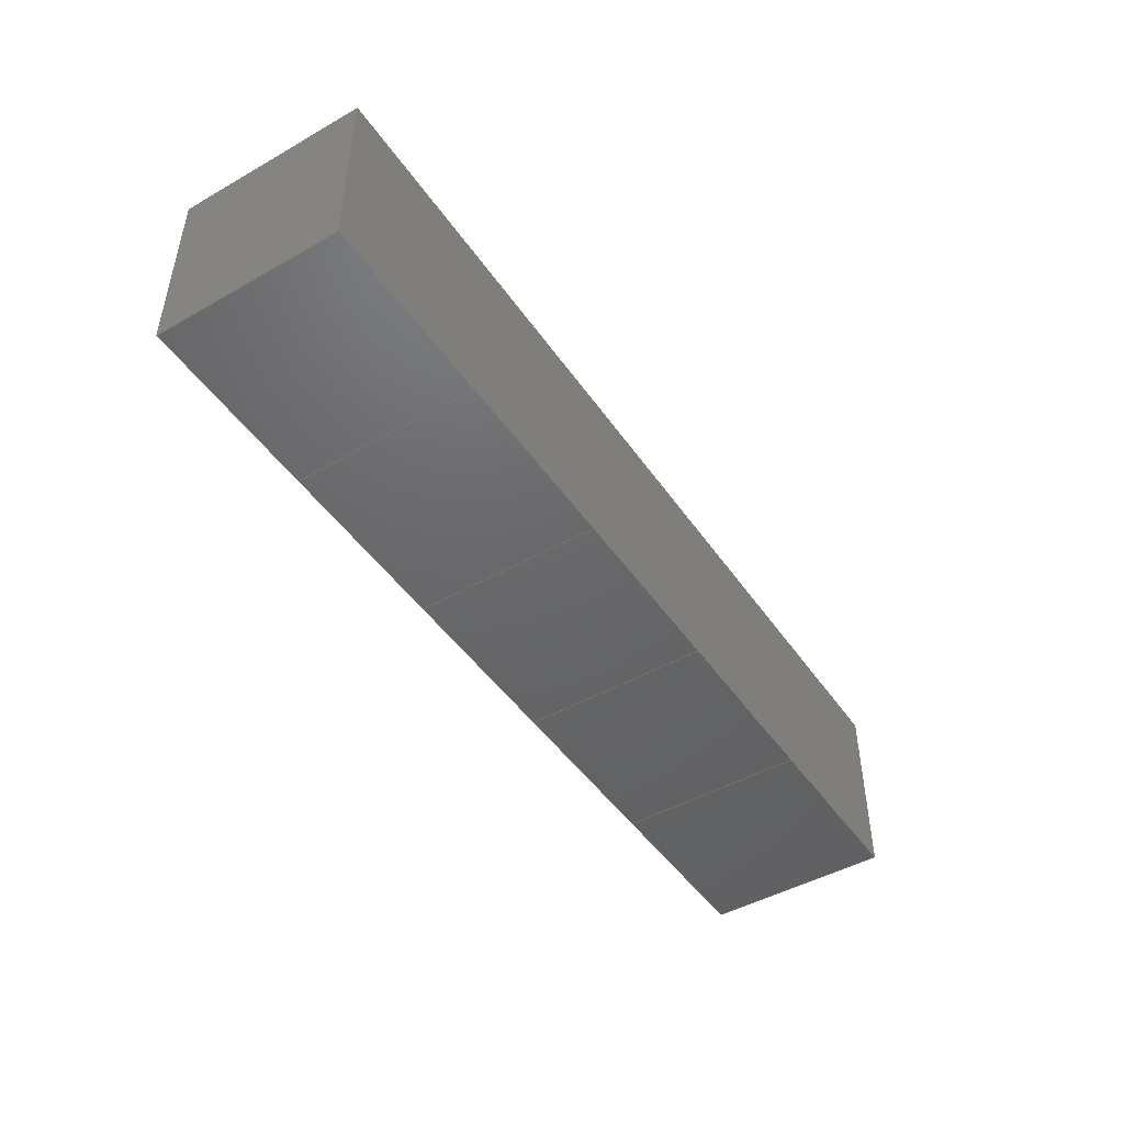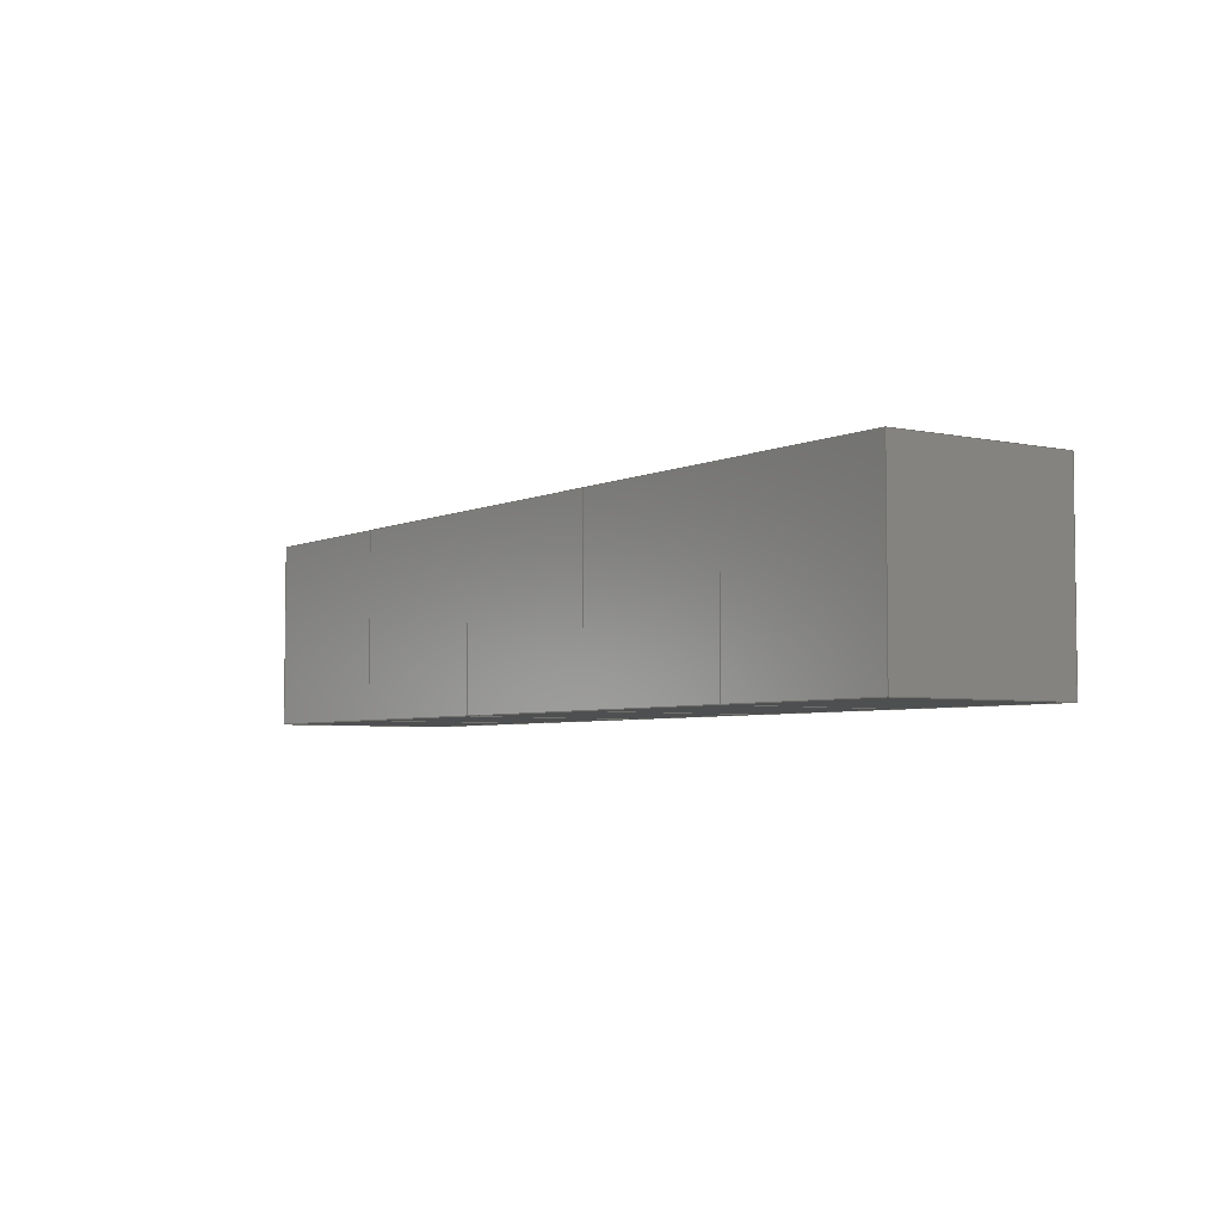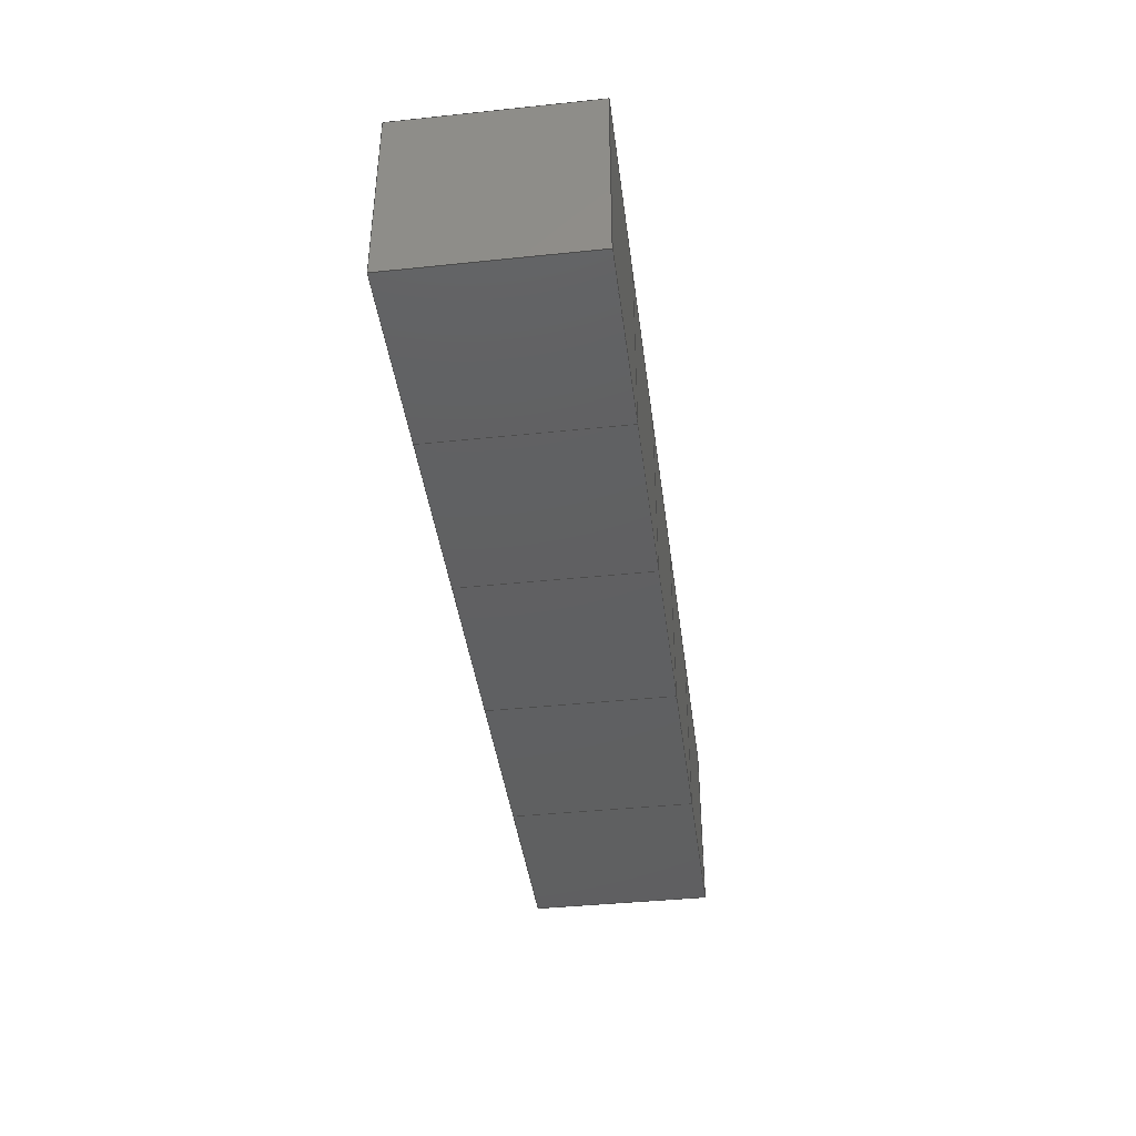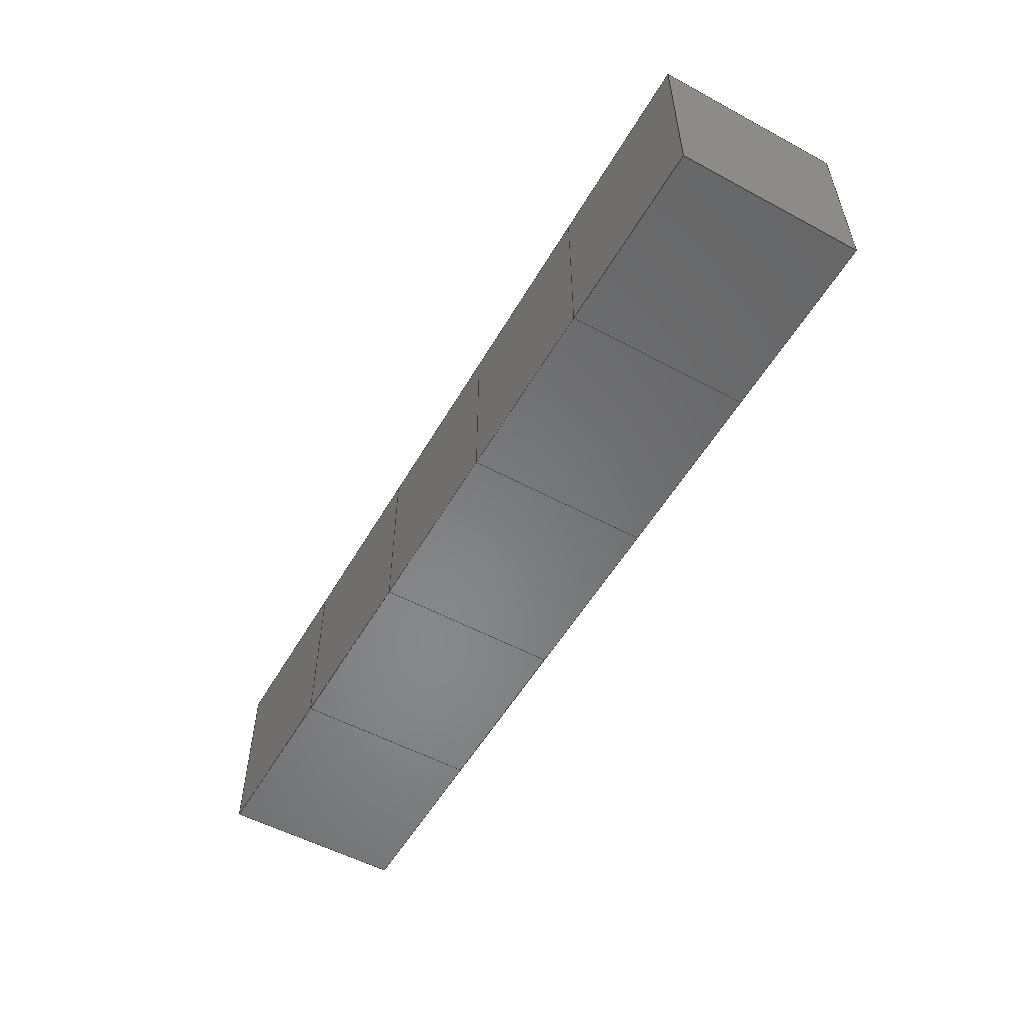
<metadata>
{"format":"iges","ext":"igs","renderer":"f3d","projection":"perspective","resolution":1024,"background":"white","views":[{"elev":-46.8,"azim":-57.2,"up":"+Y"},{"elev":-4.5,"azim":-124.8,"up":"+Z"},{"elev":-40.7,"azim":97.3,"up":"+Y"},{"elev":-54.3,"azim":60.3,"up":"+Z"}]}
</metadata>
<code>

1H,,1H;,,
48HC:\Users\TY\Desktop\vem\models\beams\perf\b5igs,
26HRhinoceros ( Dec  8 2020 ),31HTrout Lake IGES 012 Dec  8 2020,
32,38,6,308,15,
,
1D0,6,1HM,1,0.000254D0,13H2.104e+05,
0.001D0,
5D0,
,
,
10,0,13H2.104e+05;
     314       1       0       0       0       0       0       000000200
     314       0       1       1       0       0       0   COLOR       0
     406       2       0       0       1       0       0       000000300
     406       0      -1       1       3       0       0LEVELDEF       0
     406       3       0       0       0       0       0       000010300
     406       0       0       1      15       0       0 NAMETXT       0
     128       4       0       0       1       0       0       000000000
     128       0      -1      11       0       0       0 TrimSrf       0
     406      15       0       0       0       0       0       000010300
     406       0       0       1      15       0       0 NAMETXT       0
     128      16       0       0       1       0       0       000000000
     128       0      -1       8       0       0       0 TrimSrf       0
     406      24       0       0       0       0       0       000010300
     406       0       0       1      15       0       0 NAMETXT       0
     128      25       0       0       1       0       0       000000000
     128       0      -1       7       0       0       0 TrimSrf       0
     406      32       0       0       0       0       0       000010300
     406       0       0       1      15       0       0 NAMETXT       0
     128      33       0       0       1       0       0       000000000
     128       0      -1      12       0       0       0 TrimSrf       0
     406      45       0       0       0       0       0       000010300
     406       0       0       1      15       0       0 NAMETXT       0
     128      46       0       0       1       0       0       000000000
     128       0      -1       8       0       0       0 TrimSrf       0
     406      54       0       0       0       0       0       000010300
     406       0       0       1      15       0       0 NAMETXT       0
     128      55       0       0       1       0       0       000000000
     128       0      -1       8       0       0       0 TrimSrf       0
     406      63       0       0       0       0       0       000010300
     406       0       0       1      15       0       0 NAMETXT       0
     128      64       0       0       1       0       0       000000000
     128       0      -1       7       0       0       0 TrimSrf       0
     406      71       0       0       0       0       0       000010300
     406       0       0       1      15       0       0 NAMETXT       0
     128      72       0       0       1       0       0       000000000
     128       0      -1       9       0       0       0 TrimSrf       0
     406      81       0       0       0       0       0       000010300
     406       0       0       1      15       0       0 NAMETXT       0
     128      82       0       0       1       0       0       000000000
     128       0      -1       8       0       0       0 TrimSrf       0
     406      90       0       0       0       0       0       000010300
     406       0       0       1      15       0       0 NAMETXT       0
     128      91       0       0       1       0       0       000000000
     128       0      -1       8       0       0       0 TrimSrf       0
     406      99       0       0       0       0       0       000010300
     406       0       0       1      15       0       0 NAMETXT       0
     128     100       0       0       1       0       0       000000000
     128       0      -1       7       0       0       0 TrimSrf       0
     406     107       0       0       0       0       0       000010300
     406       0       0       1      15       0       0 NAMETXT       0
     128     108       0       0       1       0       0       000000000
     128       0      -1      10       0       0       0 TrimSrf       0
     406     118       0       0       0       0       0       000010300
     406       0       0       1      15       0       0 NAMETXT       0
     128     119       0       0       1       0       0       000000000
     128       0      -1       8       0       0       0 TrimSrf       0
     406     127       0       0       0       0       0       000010300
     406       0       0       1      15       0       0 NAMETXT       0
     128     128       0       0       1       0       0       000000000
     128       0      -1       9       0       0       0 TrimSrf       0
     406     137       0       0       0       0       0       000010300
     406       0       0       1      15       0       0 NAMETXT       0
     128     138       0       0       1       0       0       000000000
     128       0      -1       8       0       0       0 TrimSrf       0
     406     146       0       0       0       0       0       000010300
     406       0       0       1      15       0       0 NAMETXT       0
     128     147       0       0       1       0       0       000000000
     128       0      -1       8       0       0       0 TrimSrf       0
     406     155       0       0       0       0       0       000010300
     406       0       0       1      15       0       0 NAMETXT       0
     128     156       0       0       1       0       0       000000000
     128       0      -1       8       0       0       0 TrimSrf       0
     406     164       0       0       0       0       0       000010300
     406       0       0       1      15       0       0 NAMETXT       0
     128     165       0       0       1       0       0       000000000
     128       0      -1       9       0       0       0 TrimSrf       0
     406     174       0       0       0       0       0       000010300
     406       0       0       1      15       0       0 NAMETXT       0
     128     175       0       0       1       0       0       000000000
     128       0      -1      11       0       0       0 TrimSrf       0
     406     186       0       0       0       0       0       000010300
     406       0       0       1      15       0       0 NAMETXT       0
     128     187       0       0       1       0       0       000000000
     128       0      -1      10       0       0       0 TrimSrf       0
     314     197       0       0       0       0       0       000000200
     314       0       2       1       0       0       0   COLOR       0
     406     198       0       0       0       0       0       000010300
     406       0       0       1      15       0       0 NAMETXT       0
     128     199       0       0       1       0       0       000000000
     128       0     -85       7       0       0       0 TrimSrf       0
     406     206       0       0       0       0       0       000010300
     406       0       0       1      15       0       0 NAMETXT       0
     128     207       0       0       1       0       0       000000000
     128       0      -1       7       0       0       0 TrimSrf       0
314,0,0,0,20HRGB(   0,   0,   0 );                         0000001
406,2,1,7HDefault;                                               0000003
406,1,7HTrimSrf;                                                 0000005
128,2,2,2,2,0,0,1,0,0,0D0,0D0,0D0,1D0,1D0,1D0,0D0, 0000007
0D0,0D0,1D0,1D0,1D0,1D0,1D0,1D0,1D0,1D0,     0000007
1D0,1D0,1D0,1D0,2D0,1D0,0D0,1.5D0,  0000007
1D0,0D0,1D0,1D0,0D0,     0000007
2D0,1D0,0.5D0,1.5D0,           0000007
1D0,0.5D0,1D0,                 0000007
1D0,0.5D0,2D0,                 0000007
1D0,1D0,1.5D0,                 0000007
1D0,1D0,1D0,                 0000007
1D0,1D0,0D0,1D0,0D0,     0000007
1D0,0,1,5;                                                     0000007
406,1,7HTrimSrf;                                                 0000009
128,2,2,2,2,0,0,1,0,0,0D0,0D0,0D0,1D0,1D0,1D0,0D0, 0000011
0D0,0D0,1D0,1D0,1D0,1D0,1D0,1D0,1D0,1D0,     0000011
1D0,1D0,1D0,1D0,4D0,0D0,0D0,         0000011
4.5D0,0D0,0D0,5D0,0D0,0D0,4D0,0D0,   0000011
0.5D0,4.5D0,0D0,                  0000011
0.5D0,5D0,0D0,0.5D0,            0000011
4D0,0D0,1D0,4.5D0,0D0,1D0, 0000011
5D0,0D0,1D0,0D0,1D0,0D0,1D0,0,1,9;                 0000011
406,1,7HTrimSrf;                                                 0000013
128,2,2,2,2,0,0,1,0,0,0D0,0D0,0D0,1D0,1D0,1D0,0D0, 0000015
0D0,0D0,1D0,1D0,1D0,1D0,1D0,1D0,1D0,1D0,     0000015
1D0,1D0,1D0,1D0,0D0,0D0,0D0,0.5D0,  0000015
0D0,0D0,1D0,0D0,0D0,0D0,0D0,0.5D0,                 0000015
0.5D0,0D0,0.5D0,1D0,0D0,     0000015
0.5D0,0D0,0D0,1D0,0.5D0,     0000015
0D0,1D0,1D0,0D0,1D0,0D0,1D0,0D0,1D0,0,1,13;    0000015
406,1,7HTrimSrf;                                                 0000017
128,2,2,2,2,0,0,1,0,0,0D0,0D0,0D0,1D0,1D0,1D0,0D0, 0000019
0D0,0D0,1D0,1D0,1D0,1D0,1D0,1D0,1D0,1D0,     0000019
1D0,1D0,1D0,1D0,4D0,                     0000019
1D0,0D0,3.5D0,                  0000019
1D0,0D0,3D0,1D0,0D0,     0000019
4D0,1D0,0.5D0,3.5D0,           0000019
1D0,0.5D0,3D0,                 0000019
1D0,0.5D0,4D0,   0000019
1D0,1D0,3.5D0,   0000019
1D0,1D0,3D0,                 0000019
1D0,1D0,0D0,1D0,0D0,     0000019
1D0,0,1,17;                                                    0000019
406,1,7HTrimSrf;                                                 0000021
128,2,2,2,2,0,0,1,0,0,0D0,0D0,0D0,1D0,1D0,1D0,0D0, 0000023
0D0,0D0,1D0,1D0,1D0,1D0,1D0,1D0,1D0,1D0,     0000023
1D0,1D0,1D0,1D0,1D0,0D0,0D0,1.5D0,  0000023
0D0,0D0,2D0,0D0,0D0,1D0,              0000023
0.5D0,0D0,1.5D0,0.5D0,0D0,     0000023
2D0,0.5D0,0D0,1D0,1D0,     0000023
0D0,1.5D0,1D0,0D0,2D0,1D0,0D0,0D0,1D0,0D0,     0000023
1D0,0,1,21;                                                    0000023
406,1,7HTrimSrf;                                                 0000025
128,2,2,2,2,0,0,1,0,0,0D0,0D0,0D0,1D0,1D0,1D0,0D0, 0000027
0D0,0D0,1D0,1D0,1D0,1D0,1D0,1D0,1D0,1D0,     0000027
1D0,1D0,1D0,1D0,4D0,0D0,0D0,         0000027
4.5D0,0D0,0D0,5D0,0D0,0D0,4D0,         0000027
0.5D0,0D0,4.5D0,                  0000027
0.5D0,0D0,5D0,0.5D0,0D0,      0000027
4D0,1D0,0D0,4.5D0,1D0,0D0, 0000027
5D0,1D0,0D0,0D0,1D0,0D0,1D0,0,1,25;                0000027
406,1,7HTrimSrf;                                                 0000029
128,2,2,2,2,0,0,1,0,0,0D0,0D0,0D0,1D0,1D0,1D0,0D0, 0000031
0D0,0D0,1D0,1D0,1D0,1D0,1D0,1D0,1D0,1D0,     0000031
1D0,1D0,1D0,1D0,2D0,0D0,0D0,2.5D0,0D0,0D0,     0000031
3D0,0D0,0D0,2D0,0.5D0,      0000031
0D0,2.5D0,0.5D0,0D0,3D0,                    0000031
0.5D0,0D0,2D0,1D0,0D0,2.5D0,1D0,0D0,  0000031
3D0,1D0,0D0,0D0,1D0,0D0,1D0,0,1,29;                0000031
406,1,7HTrimSrf;                                                 0000033
128,2,2,2,2,0,0,1,0,0,0D0,0D0,0D0,1D0,1D0,1D0,0D0, 0000035
0D0,0D0,1D0,1D0,1D0,1D0,1D0,1D0,1D0,1D0,     0000035
1D0,1D0,1D0,1D0,4D0,0D0,1D0,         0000035
4.5D0,0D0,1D0,5D0,0D0,1D0,4D0,         0000035
0.5D0,1D0,4.5D0,   0000035
0.5D0,1D0,5D0,   0000035
0.5D0,1D0,4D0,1D0,1D0,      0000035
4.5D0,1D0,1D0,5D0,1D0,1D0,0D0,1D0,   0000035
0D0,1D0,0,1,33;                                              0000035
406,1,7HTrimSrf;                                                 0000037
128,2,2,2,2,0,0,1,0,0,0D0,0D0,0D0,1D0,1D0,1D0,0D0, 0000039
0D0,0D0,1D0,1D0,1D0,1D0,1D0,1D0,1D0,1D0,     0000039
1D0,1D0,1D0,1D0,2D0,0D0,1D0,2.5D0,0D0,1D0,     0000039
3D0,0D0,1D0,2D0,0.5D0,      0000039
1D0,2.5D0,0.5D0,                 0000039
1D0,3D0,0.5D0,                 0000039
1D0,2D0,1D0,1D0,2.5D0,1D0,1D0,3D0,  0000039
1D0,1D0,0D0,1D0,0D0,1D0,0,1,37;                      0000039
406,1,7HTrimSrf;                                                 0000041
128,2,2,2,2,0,0,1,0,0,0D0,0D0,0D0,1D0,1D0,1D0,0D0, 0000043
0D0,0D0,1D0,1D0,1D0,1D0,1D0,1D0,1D0,1D0,     0000043
1D0,1D0,1D0,1D0,3D0,0D0,0D0,3.5D0,   0000043
0D0,0D0,4D0,0D0,0D0,3D0,0D0,         0000043
0.5D0,3.5D0,0D0,0.5D0,           0000043
4D0,0D0,0.5D0,3D0,0D0,      0000043
1D0,3.5D0,0D0,1D0,4D0,0D0, 0000043
1D0,0D0,1D0,0D0,1D0,0,1,41;                            0000043
406,1,7HTrimSrf;                                                 0000045
128,2,2,2,2,0,0,1,0,0,0D0,0D0,0D0,1D0,1D0,1D0,0D0, 0000047
0D0,0D0,1D0,1D0,1D0,1D0,1D0,1D0,1D0,1D0,     0000047
1D0,1D0,1D0,1D0,2D0,0D0,0D0,2.5D0,0D0,0D0,     0000047
3D0,0D0,0D0,2D0,0D0,                     0000047
0.5D0,2.5D0,0D0,0.5D0,3D0,     0000047
0D0,0.5D0,2D0,0D0,1D0,2.5D0,0D0,1D0,  0000047
3D0,0D0,1D0,0D0,1D0,0D0,1D0,0,1,45;                0000047
406,1,7HTrimSrf;                                                 0000049
128,2,2,2,2,0,0,1,0,0,0D0,0D0,0D0,1D0,1D0,1D0,0D0, 0000051
0D0,0D0,1D0,1D0,1D0,1D0,1D0,1D0,1D0,1D0,     0000051
1D0,1D0,1D0,1D0,3D0,1D0,0D0,2.5D0,   0000051
1D0,0D0,2D0,1D0,0D0,     0000051
3D0,1D0,0.5D0,2.5D0,1D0,     0000051
0.5D0,2D0,1D0,   0000051
0.5D0,3D0,1D0,1D0,2.5D0,      0000051
1D0,1D0,2D0,                 0000051
1D0,1D0,0D0,1D0,0D0,     0000051
1D0,0,1,49;                                                    0000051
406,1,7HTrimSrf;                                                 0000053
128,2,2,2,2,0,0,1,0,0,0D0,0D0,0D0,1D0,1D0,1D0,0D0, 0000055
0D0,0D0,1D0,1D0,1D0,1D0,1D0,1D0,1D0,1D0,     0000055
1D0,1D0,1D0,1D0,1D0,0D0,0D0,1.5D0,  0000055
0D0,0D0,2D0,0D0,0D0,1D0,0D0,        0000055
0.5D0,1.5D0,0D0,0.5D0,2D0,     0000055
0D0,0.5D0,1D0,0D0,1D0,     0000055
1.5D0,0D0,1D0,2D0,0D0,1D0,0D0,1D0,0D0,1D0,0,1, 0000055
53;                                                              0000055
406,1,7HTrimSrf;                                                 0000057
128,2,2,2,2,0,0,1,0,0,0D0,0D0,0D0,1D0,1D0,1D0,0D0, 0000059
0D0,0D0,1D0,1D0,1D0,1D0,1D0,1D0,1D0,1D0,     0000059
1D0,1D0,1D0,1D0,1D0,0D0,1D0,1.5D0,  0000059
0D0,1D0,2D0,0D0,1D0,1D0,              0000059
0.5D0,1D0,1.5D0,                 0000059
0.5D0,1D0,2D0,                 0000059
0.5D0,1D0,1D0,  0000059
1D0,1D0,1.5D0,1D0,1D0,2D0,1D0,1D0,0D0,1D0,     0000059
0D0,1D0,0,1,57;                                              0000059
406,1,7HTrimSrf;                                                 0000061
128,2,2,2,2,0,0,1,0,0,0D0,0D0,0D0,1D0,1D0,1D0,0D0, 0000063
0D0,0D0,1D0,1D0,1D0,1D0,1D0,1D0,1D0,1D0,     0000063
1D0,1D0,1D0,1D0,0D0,0D0,0D0,0.5D0,  0000063
0D0,0D0,1D0,0D0,0D0,0D0,0.5D0,0D0,                 0000063
0.5D0,0.5D0,0D0,1D0,           0000063
0.5D0,0D0,0D0,1D0,0D0,                    0000063
0.5D0,1D0,0D0,1D0,1D0,0D0,0D0,1D0,  0000063
0D0,1D0,0,1,61;                                              0000063
406,1,7HTrimSrf;                                                 0000065
128,2,2,2,2,0,0,1,0,0,0D0,0D0,0D0,1D0,1D0,1D0,0D0, 0000067
0D0,0D0,1D0,1D0,1D0,1D0,1D0,1D0,1D0,1D0,     0000067
1D0,1D0,1D0,1D0,3D0,0D0,0D0,3.5D0,   0000067
0D0,0D0,4D0,0D0,0D0,3D0,               0000067
0.5D0,0D0,3.5D0,0.5D0,0D0,     0000067
4D0,0.5D0,0D0,3D0,1D0,      0000067
0D0,3.5D0,1D0,0D0,4D0,1D0, 0000067
0D0,0D0,1D0,0D0,1D0,0,1,65;                            0000067
406,1,7HTrimSrf;                                                 0000069
128,2,2,2,2,0,0,1,0,0,0D0,0D0,0D0,1D0,1D0,1D0,0D0, 0000071
0D0,0D0,1D0,1D0,1D0,1D0,1D0,1D0,1D0,1D0,     0000071
1D0,1D0,1D0,1D0,0D0,0D0,1D0,0.5D0,  0000071
0D0,1D0,1D0,0D0,1D0,0D0,0.5D0,1D0,  0000071
0.5D0,0.5D0,1D0,  0000071
1D0,0.5D0,1D0,0D0,1D0,     0000071
1D0,0.5D0,1D0,1D0,1D0,1D0,1D0,0D0,  0000071
1D0,0D0,1D0,0,1,69;                                        0000071
406,1,7HTrimSrf;                                                 0000073
128,2,2,2,2,0,0,1,0,0,0D0,0D0,0D0,1D0,1D0,1D0,0D0, 0000075
0D0,0D0,1D0,1D0,1D0,1D0,1D0,1D0,1D0,1D0,     0000075
1D0,1D0,1D0,1D0,3D0,0D0,1D0,3.5D0,   0000075
0D0,1D0,4D0,0D0,1D0,3D0,               0000075
0.5D0,1D0,3.5D0,                 0000075
0.5D0,1D0,4D0,   0000075
0.5D0,1D0,3D0,1D0,1D0,     0000075
3.5D0,1D0,1D0,4D0,1D0,1D0, 0000075
0D0,1D0,0D0,1D0,0,1,73;                                  0000075
406,1,7HTrimSrf;                                                 0000077
128,2,2,2,2,0,0,1,0,0,0D0,0D0,0D0,1D0,1D0,1D0,0D0, 0000079
0D0,0D0,1D0,1D0,1D0,1D0,1D0,1D0,1D0,1D0,     0000079
1D0,1D0,1D0,1D0,5D0,1D0,0D0,4.5D0,   0000079
1D0,0D0,4D0,                  0000079
1D0,0D0,5D0,                  0000079
1D0,0.5D0,4.5D0,                  0000079
1D0,0.5D0,4D0,                 0000079
1D0,0.5D0,5D0,1D0,1D0,     0000079
4.5D0,1D0,1D0,   0000079
4D0,1D0,1D0,   0000079
0D0,1D0,0D0,1D0,0,1,77;                                  0000079
406,1,7HTrimSrf;                                                 0000081
128,2,2,2,2,0,0,1,0,0,0D0,0D0,0D0,1D0,1D0,1D0,0D0, 0000083
0D0,0D0,1D0,1D0,1D0,1D0,1D0,1D0,1D0,1D0,     0000083
1D0,1D0,1D0,1D0,1D0,1D0,0D0,        0000083
0.5D0,1D0,0D0,0D0,1D0,     0000083
0D0,1D0,1D0,0.5D0,           0000083
0.5D0,1D0,0.5D0,  0000083
0D0,1D0,0.5D0,1D0,1D0,     0000083
1D0,0.5D0,1D0,  0000083
1D0,0D0,1D0,1D0,0D0,1D0,0D0,1D0,  0000083
0,1,81;                                                          0000083
314,100,0,0,20HRGB( 255,   0,   0 );                       0000085
406,1,7HTrimSrf;                                                 0000087
128,2,2,2,2,0,0,1,0,0,0D0,0D0,0D0,1D0,1D0,1D0,0D0, 0000089
0D0,0D0,1D0,1D0,1D0,1D0,1D0,1D0,1D0,1D0,     0000089
1D0,1D0,1D0,1D0,0D0,1D0,0D0,0D0,0.5D0,0D0,     0000089
0D0,0D0,0D0,0D0,1D0,0.5D0,0D0,        0000089
0.5D0,0.5D0,0D0,0D0,0.5D0,0D0,1D0,1D0,  0000089
0D0,0.5D0,1D0,0D0,0D0,1D0,0D0,1D0,0D0,1D0,0,1, 0000089
87;                                                              0000089
406,1,7HTrimSrf;                                                 0000091
128,2,2,2,2,0,0,1,0,0,0D0,0D0,0D0,1D0,1D0,1D0,0D0, 0000093
0D0,0D0,1D0,1D0,1D0,1D0,1D0,1D0,1D0,1D0,     0000093
1D0,1D0,1D0,1D0,5D0,0D0,0D0,5D0,0.5D0,0D0,     0000093
5D0,1D0,0D0,5D0,0D0,0.5D0,               0000093
5D0,0.5D0,0.5D0,5D0,             0000093
1D0,0.5D0,5D0,0D0,1D0,5D0,0.5D0,1D0,  0000093
5D0,1D0,1D0,0D0,1D0,0D0,1D0,0,1,91;                0000093
S0000001G0000011D0000094P0000213
</code>
